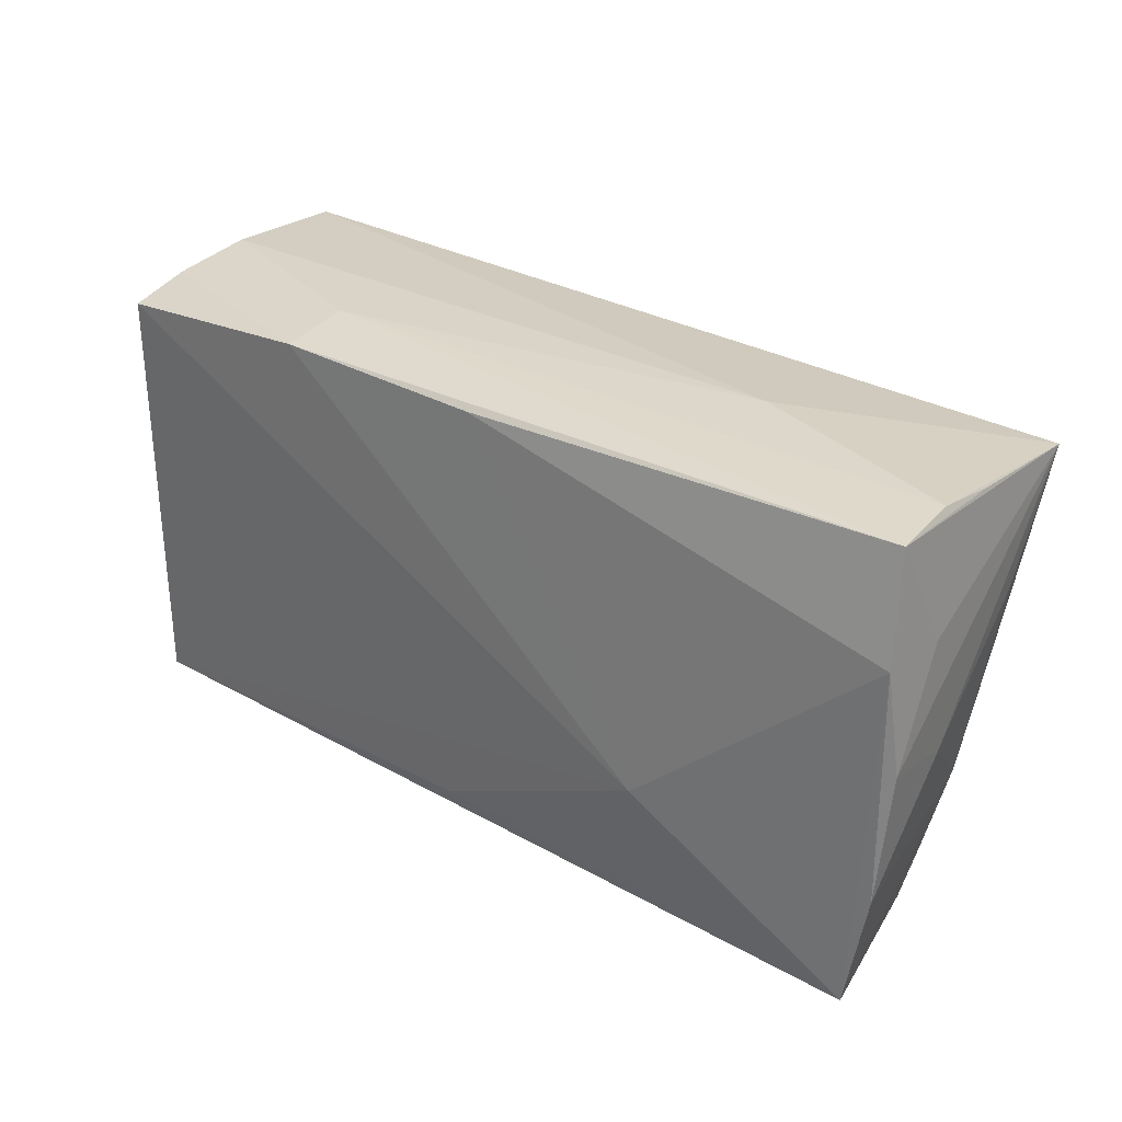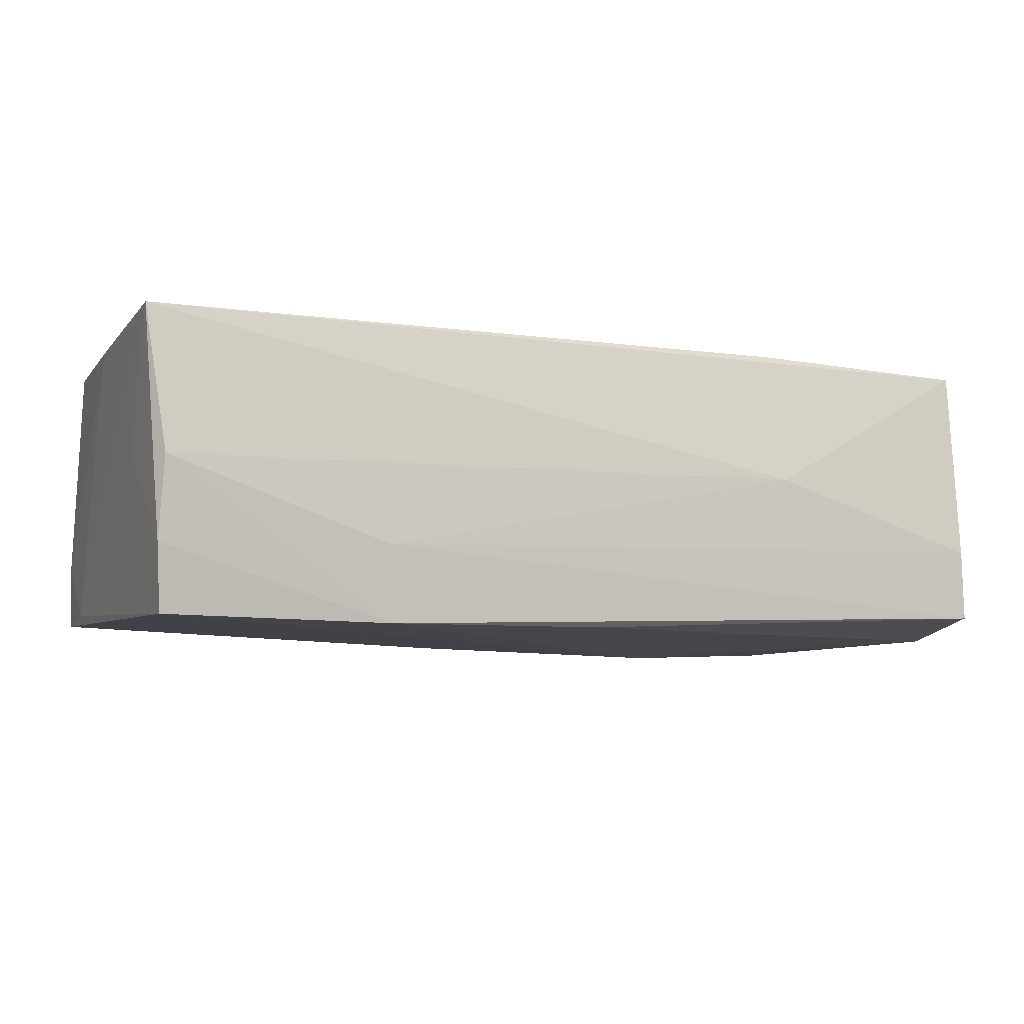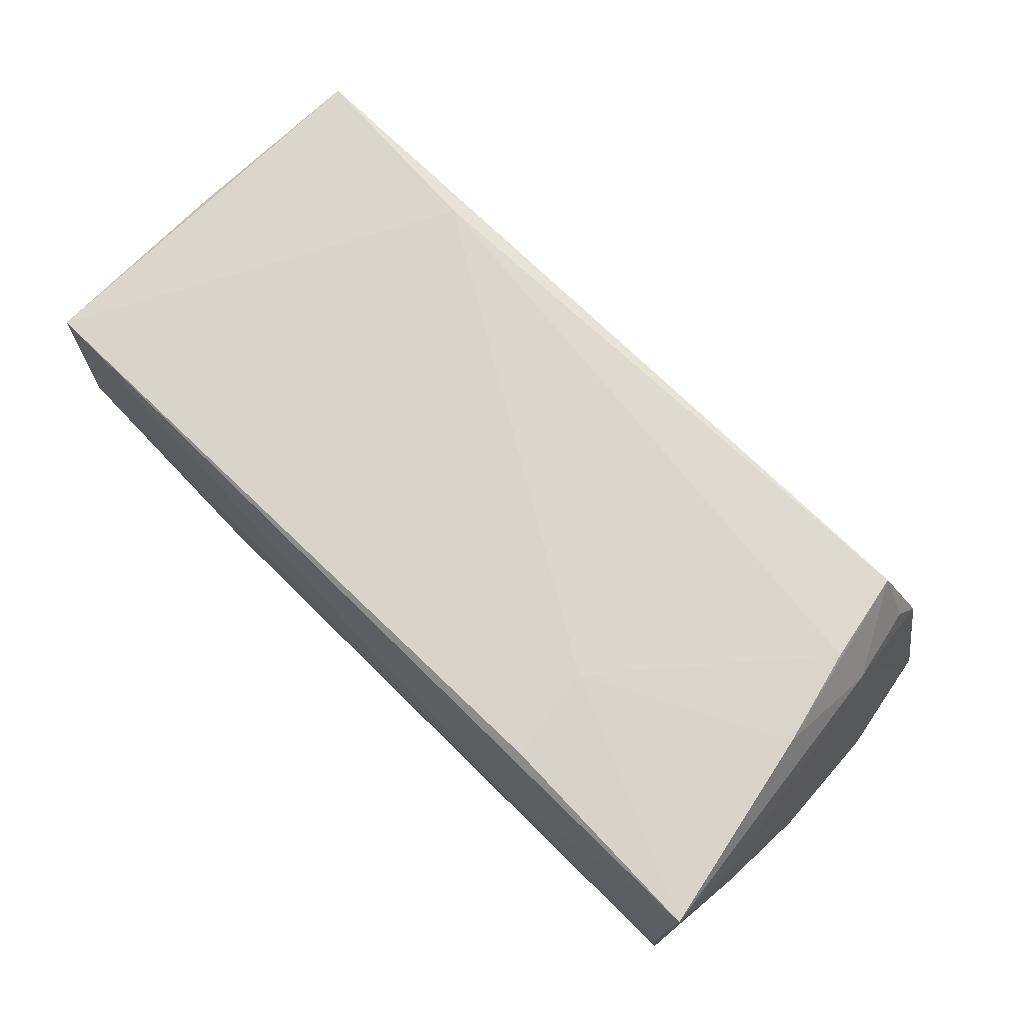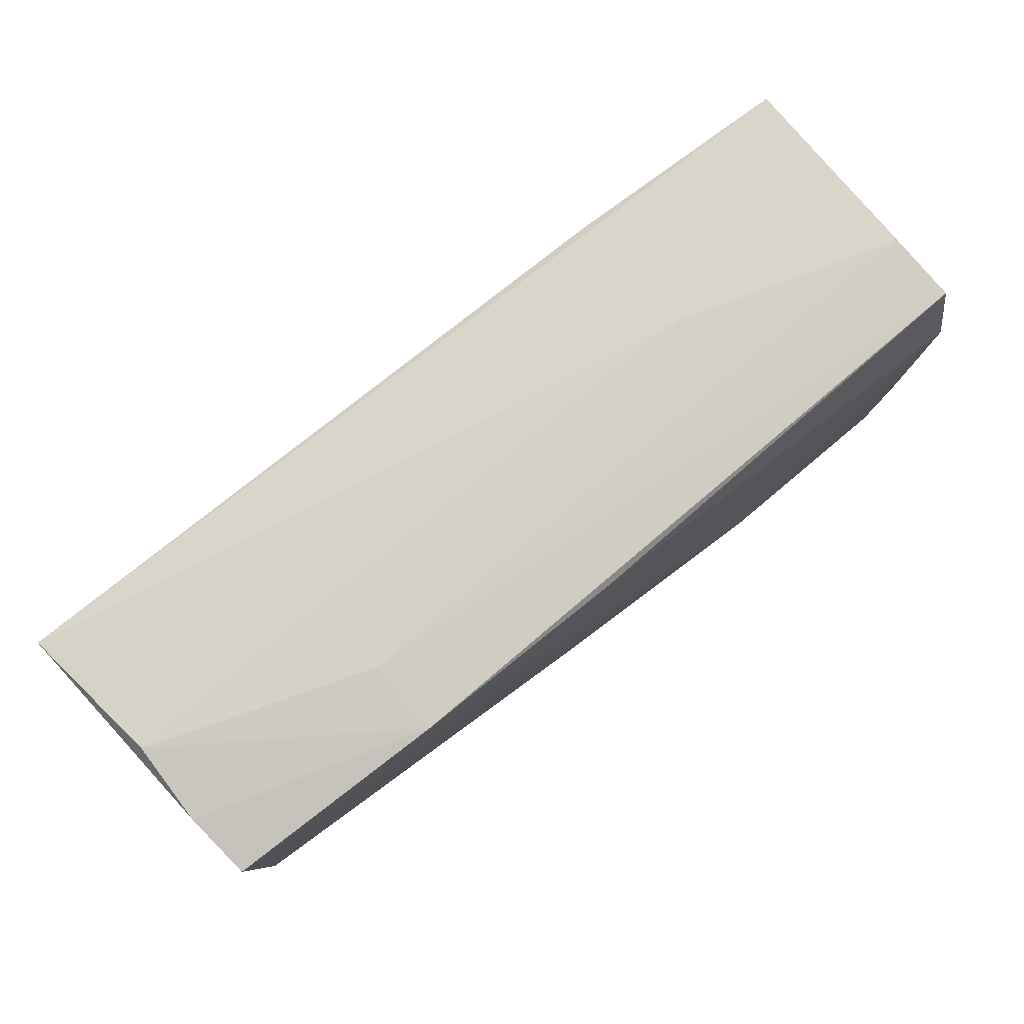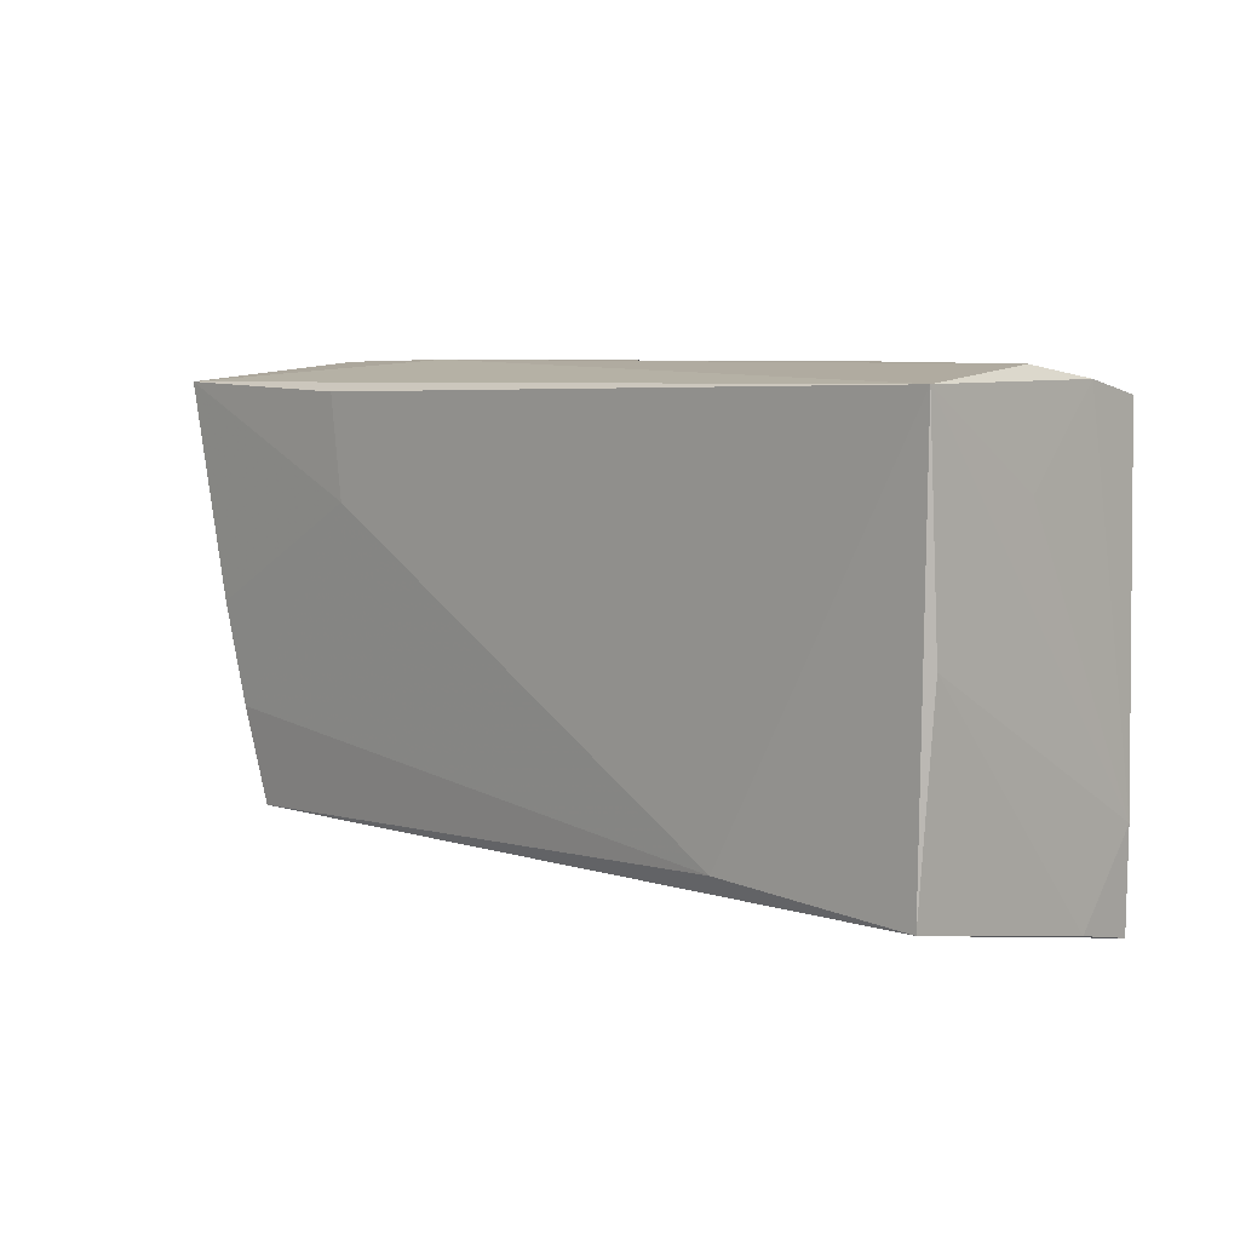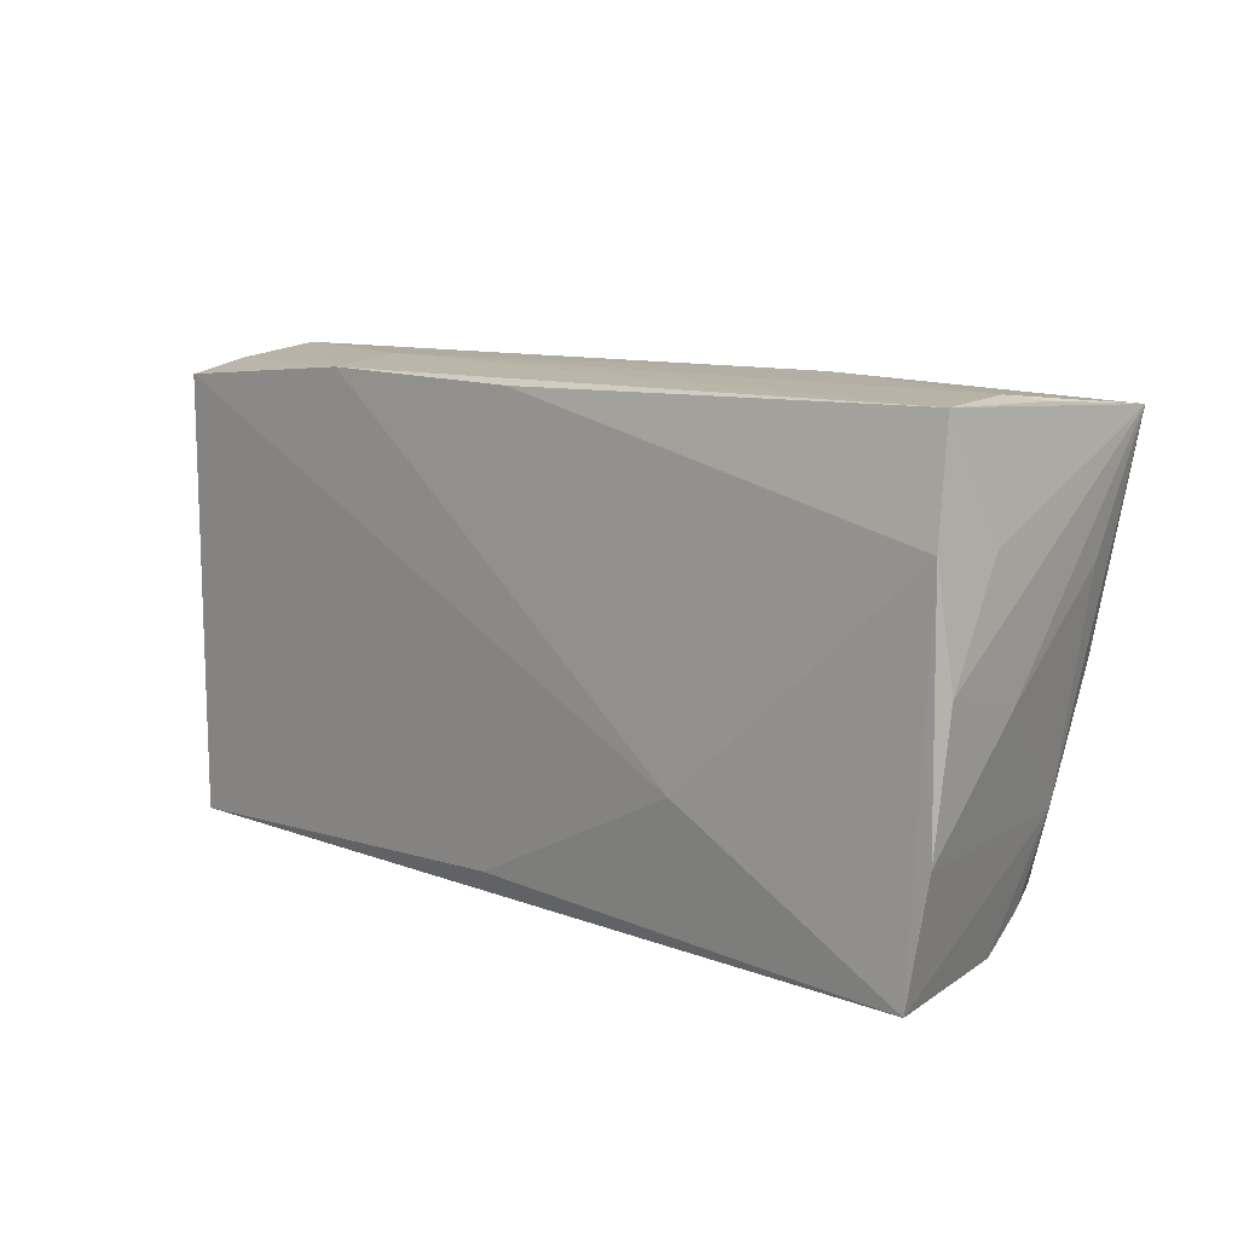
<metadata>
{"format":"obj","ext":"obj","renderer":"f3d","projection":"perspective","resolution":1024,"background":"white","views":[{"elev":28.8,"azim":-140.8,"up":"+Y"},{"elev":-7.5,"azim":158.1,"up":"+Z"},{"elev":74.7,"azim":-135.0,"up":"+Z"},{"elev":80.0,"azim":141.8,"up":"+Y"},{"elev":6.9,"azim":45.1,"up":"+Y"},{"elev":9.7,"azim":-135.7,"up":"+Y"}]}
</metadata>
<code>
v 0.02981 -0.02066 0.01878
v -0.05393 0.02425 0.01754
v 0.02549 0.027 -0.008331
v 0.02476 0.02595 -0.01747
v -0.05494 -0.002222 -0.004411
v -0.0475 -0.02499 0.008049
v 0.05422 0.02546 0.01813
v -0.04575 -0.01325 0.01692
v -0.05545 0.01326 -0.01703
v -0.05636 0.0006431 -0.01546
v 0.00231 -0.02598 -0.01713
v 0.05378 -0.02679 -0.007259
v -0.02489 0.01162 0.01878
v 0.05349 -0.02219 0.01797
v -0.04352 -0.02482 0.01573
v 0.05361 0.01529 0.00206
v 0.05183 0.027 0.0007755
v 0.05387 -0.01698 -0.01451
v -0.04825 -0.02852 0.002318
v -0.05398 0.02638 -0.006112
v -0.05466 0.02574 -0.01472
v -0.05289 -0.02852 -0.01696
v -0.02733 0.0269 0.002099
v -0.05567 0.01298 -0.008411
v 0.05463 0.000935 0.01706
v -0.04954 -0.01485 0.01008
v 0.0522 0.02555 -0.00898
v 0.0515 0.02394 -0.01697
v -0.02564 -0.01281 -0.01866
v -0.04876 -0.001159 0.01724
v -0.05415 0.0254 0.00187
v -0.001836 0.0252 -0.01722
v -0.05357 0.009778 0.01051
v -0.02658 0.02354 0.01865
v 0.05335 -0.02852 -0.01514
v -0.05547 -0.01456 -0.01682
f 29 22 9
f 10 9 36
f 36 9 22
f 10 2 24
f 21 24 2
f 21 9 10
f 10 24 21
f 34 7 2
f 2 33 26
f 26 22 19
f 26 36 22
f 14 12 25
f 14 15 19
f 25 7 14
f 9 21 32
f 29 9 32
f 31 21 2
f 2 26 30
f 30 26 15
f 19 15 6
f 6 26 19
f 15 26 6
f 5 26 33
f 36 26 5
f 5 33 2
f 5 2 10
f 10 36 5
f 29 28 35
f 35 14 19
f 12 14 35
f 19 22 35
f 4 28 29
f 29 32 4
f 4 32 21
f 8 30 15
f 29 35 11
f 11 22 29
f 11 35 22
f 18 35 28
f 12 35 18
f 25 12 18
f 18 7 25
f 18 16 7
f 30 8 13
f 13 34 2
f 2 30 13
f 7 34 13
f 28 4 27
f 4 17 27
f 27 17 7
f 7 16 27
f 27 18 28
f 16 18 27
f 3 4 21
f 3 17 4
f 1 13 8
f 1 8 15
f 15 14 1
f 1 14 7
f 7 13 1
f 17 3 23
f 7 17 23
f 2 7 23
f 20 3 21
f 20 23 3
f 21 31 20
f 20 31 2
f 2 23 20

</code>
